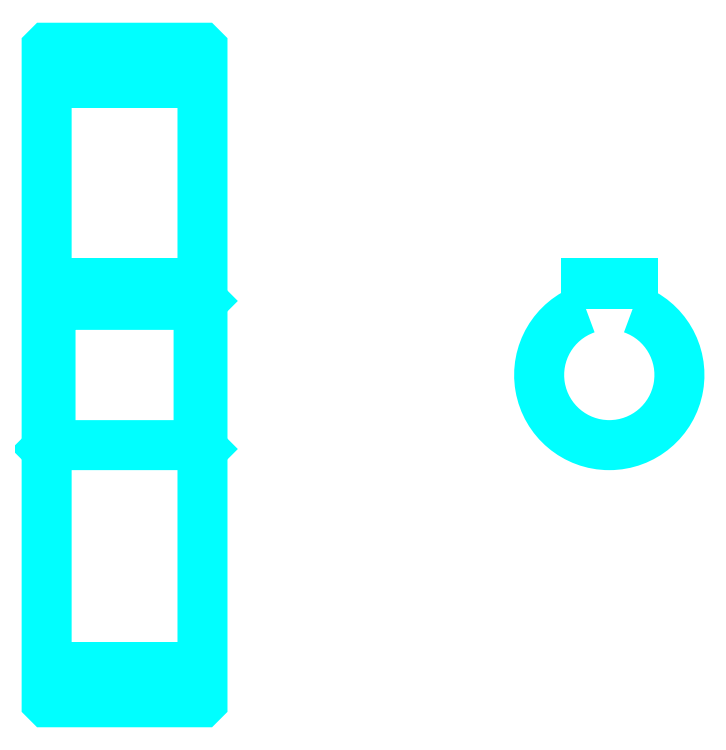
<metadata>
{"format":"dxf","ext":"dxf","renderer":"ezdxf+matplotlib","layout":"modelspace","background":"white","min_lineweight":24,"dpi":150}
</metadata>
<code>
0
SECTION
2
ENTITIES
0
LINE
8
0
10
76.46
20
109.1
30
0
11
96.46
21
109.1
31
0
0
LINE
8
0
10
76.46
20
34.13
30
0
11
96.46
21
34.13
31
0
0
LINE
8
0
10
96.46
20
81.13
30
0
11
95.96
21
80.63
31
0
0
LINE
8
0
10
96.46
20
62.13
30
0
11
95.96
21
62.63
31
0
0
LINE
8
0
10
76.46
20
62.13
30
0
11
76.96
21
62.63
31
0
0
POLYLINE
8
0
66
1
10
0
20
0
30
0
70
2
0
VERTEX
8
0
10
76.46
20
62.13
30
0
70
0
0
VERTEX
8
0
10
76.46
20
29.73
30
0
70
0
0
VERTEX
8
0
10
76.56
20
29.63
30
0
70
0
0
VERTEX
8
0
10
96.36
20
29.63
30
0
70
0
0
VERTEX
8
0
10
96.46
20
29.73
30
0
70
0
0
VERTEX
8
0
10
96.46
20
113.5
30
0
70
0
0
VERTEX
8
0
10
96.36
20
113.6
30
0
70
0
0
VERTEX
8
0
10
76.56
20
113.6
30
0
70
0
0
VERTEX
8
0
10
76.46
20
113.5
30
0
70
0
0
VERTEX
8
0
10
76.46
20
62.13
30
0
70
0
0
SEQEND
8
0
0
POLYLINE
8
0
66
1
10
0
20
0
30
0
70
2
0
VERTEX
8
0
10
76.46
20
81.13
30
0
70
0
0
VERTEX
8
0
10
76.96
20
80.63
30
0
70
0
0
VERTEX
8
0
10
76.96
20
62.63
30
0
70
0
0
VERTEX
8
0
10
95.96
20
62.63
30
0
70
0
0
VERTEX
8
0
10
95.96
20
80.63
30
0
70
0
0
VERTEX
8
0
10
76.96
20
80.63
30
0
70
0
0
SEQEND
8
0
0
ARC
8
0
10
148.7
20
71.63
30
0
40
9
50
109.5
51
70.53
0
POLYLINE
8
0
66
1
10
0
20
0
30
0
70
2
0
VERTEX
8
0
10
151.7
20
80.12
30
0
70
0
0
VERTEX
8
0
10
151.7
20
83.43
30
0
70
0
0
VERTEX
8
0
10
145.7
20
83.43
30
0
70
0
0
VERTEX
8
0
10
145.7
20
80.12
30
0
70
0
0
SEQEND
8
0
0
LINE
8
0
10
76.46
20
83.43
30
0
11
96.46
21
83.43
31
0
0
ENDSEC
0
EOF

</code>
